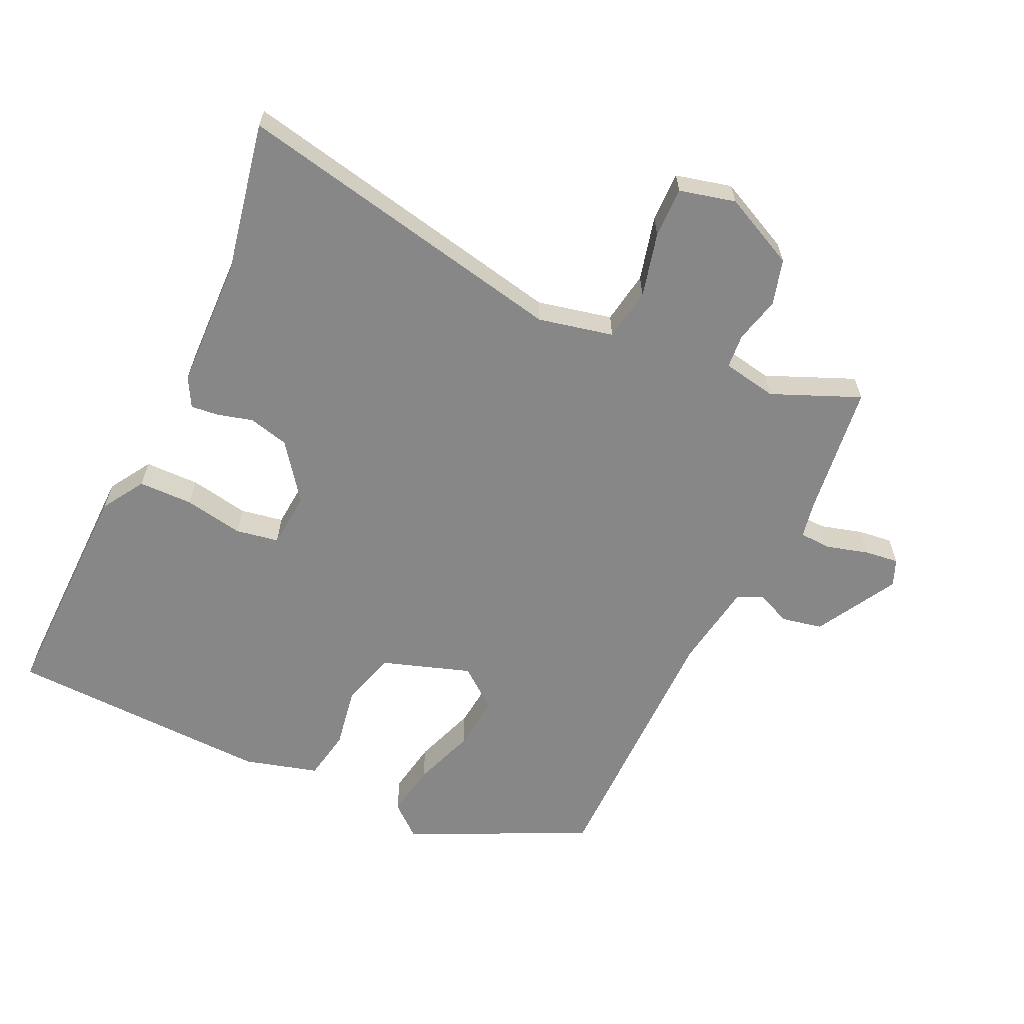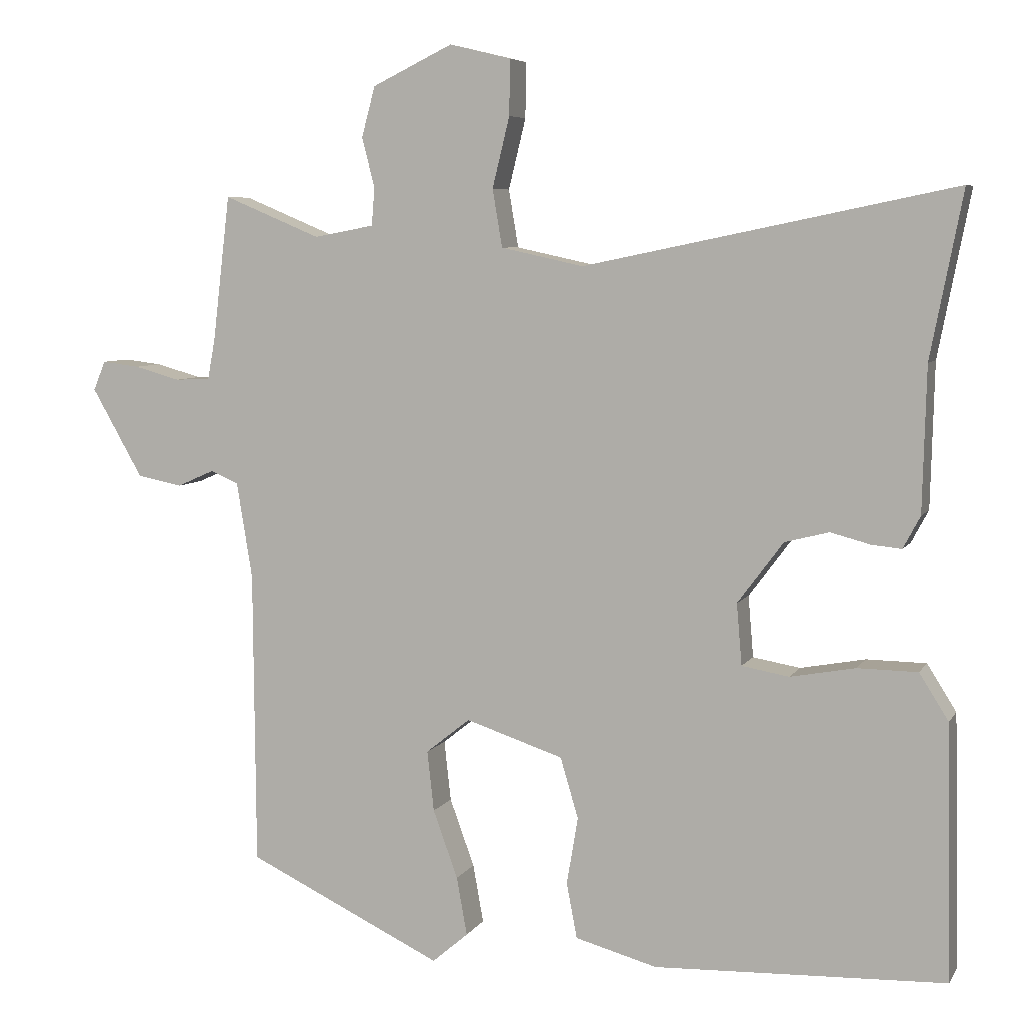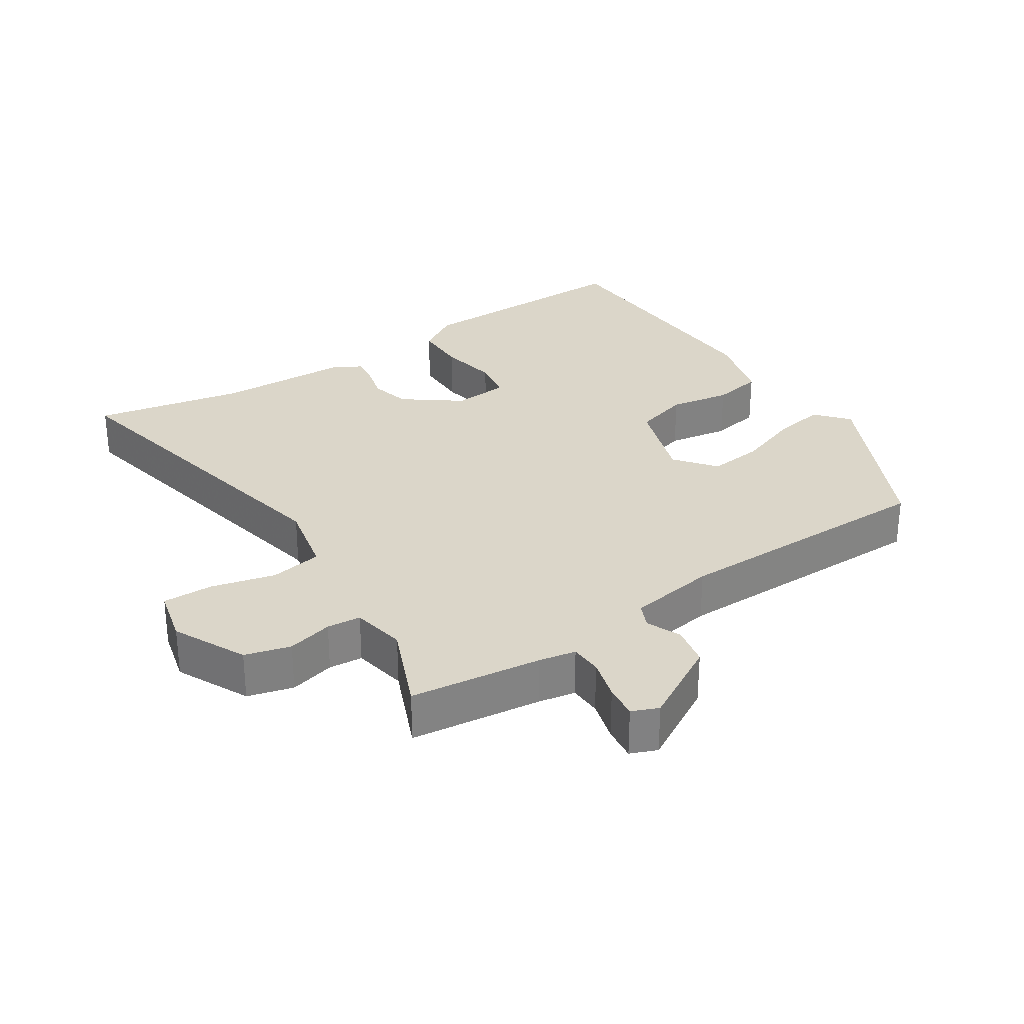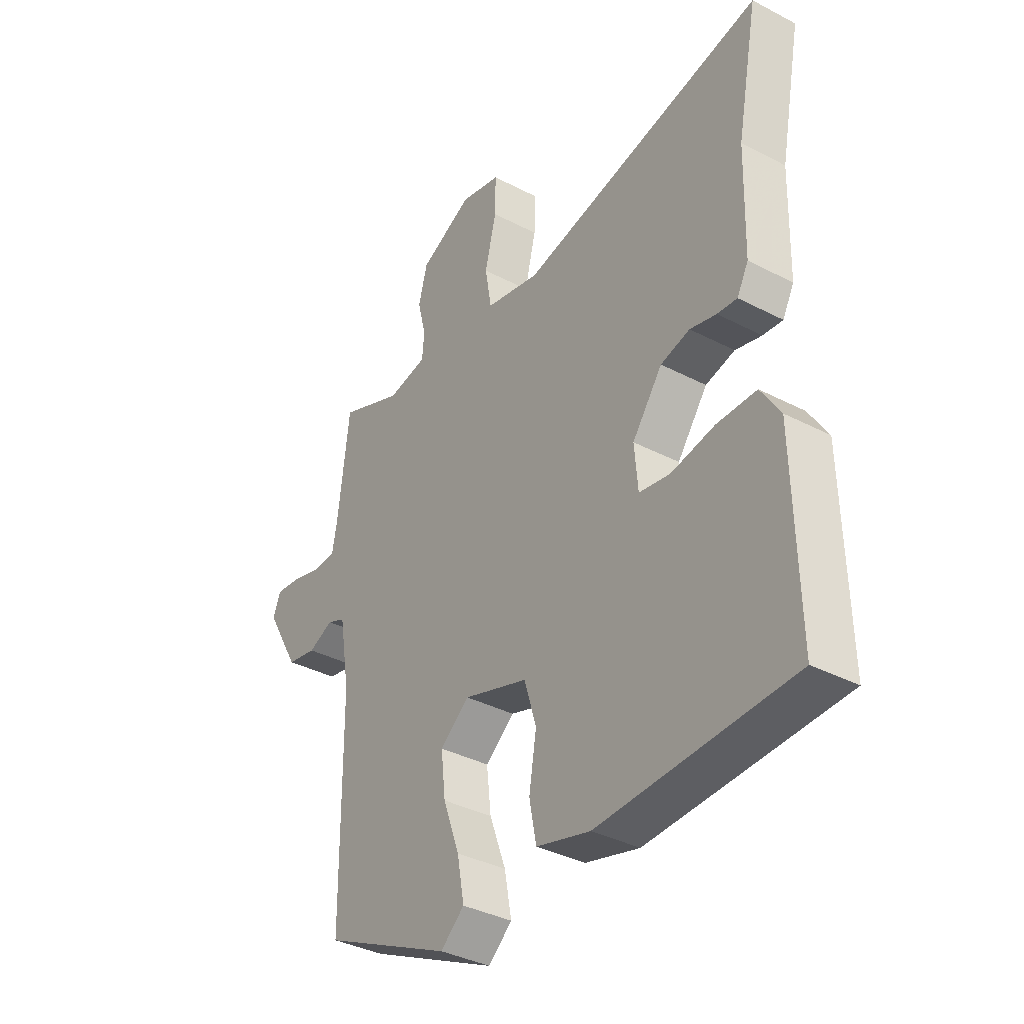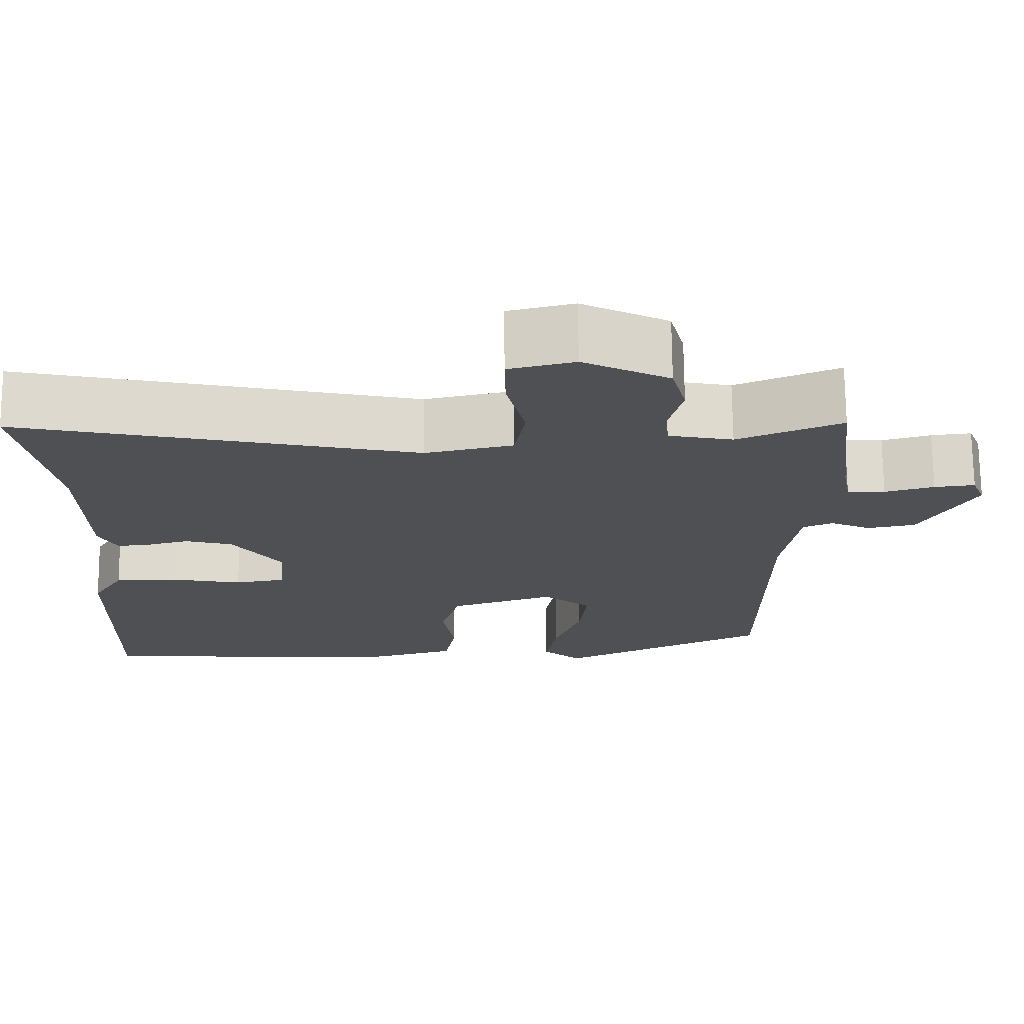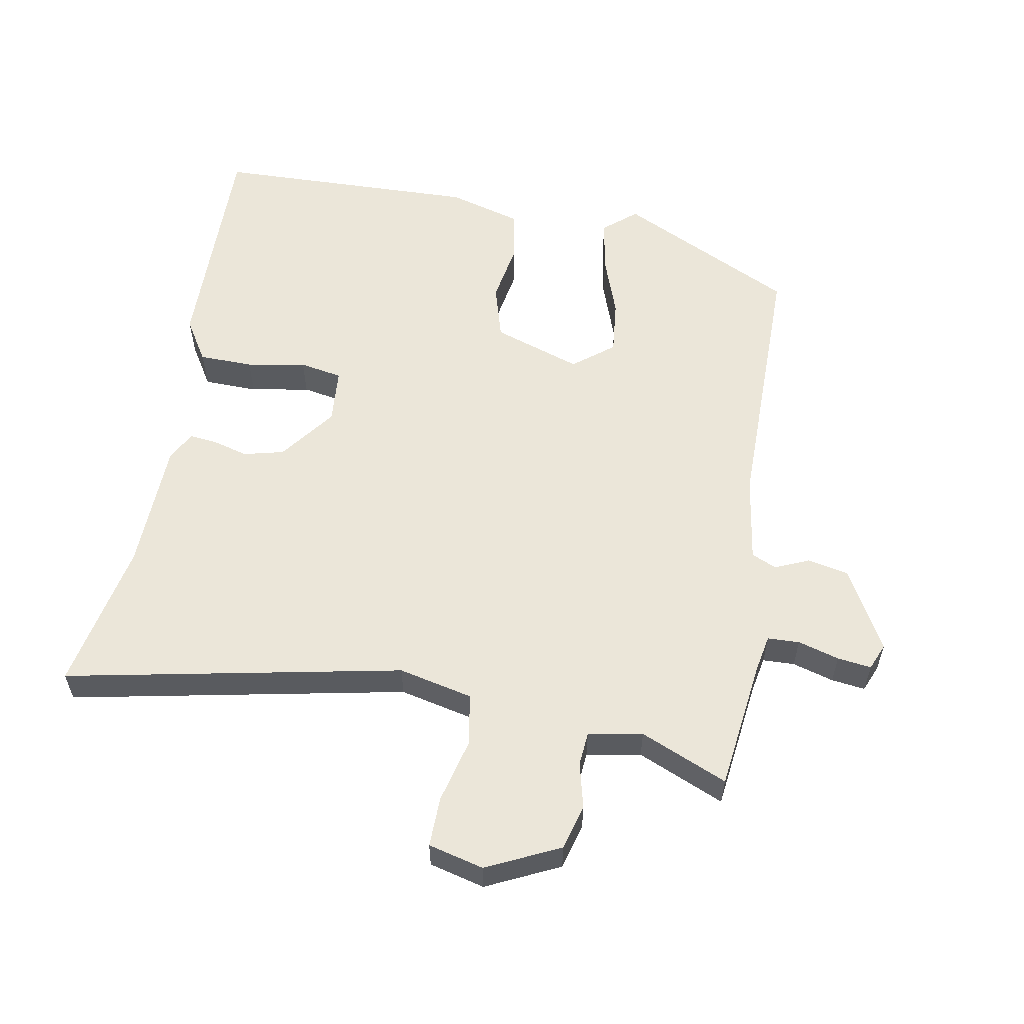
<metadata>
{"format":"obj","ext":"obj","renderer":"f3d","projection":"perspective","resolution":1024,"background":"white","views":[{"elev":-62.6,"azim":-24.9,"up":"+Y"},{"elev":6.3,"azim":-162.2,"up":"+Z"},{"elev":29.9,"azim":56.8,"up":"+Y"},{"elev":-36.8,"azim":-124.1,"up":"+Z"},{"elev":71.3,"azim":-0.5,"up":"+Z"},{"elev":57.6,"azim":10.6,"up":"+Y"}]}
</metadata>
<code>
v -0.51 0.07 -0.462
v -0.503 0.07 -0.122
v -0.464 0.07 -0.06
v -0.384 0.07 -0.059
v -0.297 0.07 -0.075
v -0.234 0.07 -0.064
v -0.227 0.07 0.018
v -0.288 0.07 0.1
v -0.347 0.07 0.115
v -0.4 0.07 0.101
v -0.44 0.07 0.097
v -0.463 0.07 0.14
v -0.468 0.07 0.333
v -0.511 0.07 0.554
v -0.017 0.07 0.452
v 0.093 0.07 0.476
v 0.106 0.07 0.553
v 0.083 0.07 0.647
v 0.082 0.07 0.721
v 0.164 0.07 0.741
v 0.271 0.07 0.689
v 0.289 0.07 0.622
v 0.272 0.07 0.555
v 0.276 0.07 0.505
v 0.356 0.07 0.49
v 0.485 0.07 0.544
v 0.508 0.07 0.35
v 0.518 0.07 0.296
v 0.565 0.07 0.294
v 0.626 0.07 0.311
v 0.676 0.07 0.317
v 0.692 0.07 0.278
v 0.624 0.07 0.159
v 0.564 0.07 0.147
v 0.514 0.07 0.169
v 0.477 0.07 0.153
v 0.456 0.07 0.024
v 0.453 0.07 -0.371
v 0.192 0.07 -0.496
v 0.144 0.07 -0.455
v 0.158 0.07 -0.377
v 0.191 0.07 -0.286
v 0.2 0.07 -0.205
v 0.141 0.07 -0.158
v 0.011 0.07 -0.201
v -0.013 0.07 -0.282
v 0.002 0.07 -0.372
v -0.012 0.07 -0.446
v -0.121 0.07 -0.476
v -0.51 0 -0.462
v -0.503 0 -0.122
v -0.464 0 -0.06
v -0.384 0 -0.059
v -0.297 0 -0.075
v -0.234 0 -0.064
v -0.227 0 0.018
v -0.288 0 0.1
v -0.347 0 0.115
v -0.4 0 0.101
v -0.44 0 0.097
v -0.463 0 0.14
v -0.468 0 0.333
v -0.511 0 0.554
v -0.017 0 0.452
v 0.093 0 0.476
v 0.106 0 0.553
v 0.083 0 0.647
v 0.082 0 0.721
v 0.164 0 0.741
v 0.271 0 0.689
v 0.289 0 0.622
v 0.272 0 0.555
v 0.276 0 0.505
v 0.356 0 0.49
v 0.485 0 0.544
v 0.508 0 0.35
v 0.518 0 0.296
v 0.565 0 0.294
v 0.626 0 0.311
v 0.676 0 0.317
v 0.692 0 0.278
v 0.624 0 0.159
v 0.564 0 0.147
v 0.514 0 0.169
v 0.477 0 0.153
v 0.456 0 0.024
v 0.453 0 -0.371
v 0.192 0 -0.496
v 0.144 0 -0.455
v 0.158 0 -0.377
v 0.191 0 -0.286
v 0.2 0 -0.205
v 0.141 0 -0.158
v 0.011 0 -0.201
v -0.013 0 -0.282
v 0.002 0 -0.372
v -0.012 0 -0.446
v -0.121 0 -0.476
f 46 47 48 49
f 45 46 49 1
f 39 40 41 42
f 37 38 39 42
f 36 37 42 43
f 32 33 34 35
f 32 35 36
f 29 30 31 32
f 28 29 32 36
f 27 28 36 43
f 25 26 27 43
f 20 21 22 23
f 20 23 24
f 17 18 19 20
f 16 17 20 24
f 15 16 24 25
f 13 14 15
f 9 10 11 12
f 9 12 13 15
f 2 3 4 5
f 45 1 2 5
f 44 45 5 6
f 25 43 44
f 8 9 15 25
f 7 8 25 44
f 6 7 44
f 98 97 96 95
f 50 98 95 94
f 91 90 89 88
f 91 88 87 86
f 92 91 86 85
f 84 83 82 81
f 85 84 81
f 81 80 79 78
f 85 81 78 77
f 92 85 77 76
f 92 76 75 74
f 72 71 70 69
f 73 72 69
f 69 68 67 66
f 73 69 66 65
f 74 73 65 64
f 64 63 62
f 61 60 59 58
f 64 62 61 58
f 54 53 52 51
f 54 51 50 94
f 55 54 94 93
f 93 92 74
f 74 64 58 57
f 93 74 57 56
f 93 56 55
f 1 50 51 2
f 2 51 52 3
f 3 52 53 4
f 4 53 54 5
f 5 54 55 6
f 6 55 56 7
f 7 56 57 8
f 8 57 58 9
f 9 58 59 10
f 10 59 60 11
f 11 60 61 12
f 12 61 62 13
f 13 62 63 14
f 14 63 64 15
f 15 64 65 16
f 16 65 66 17
f 17 66 67 18
f 18 67 68 19
f 19 68 69 20
f 20 69 70 21
f 21 70 71 22
f 22 71 72 23
f 23 72 73 24
f 24 73 74 25
f 25 74 75 26
f 26 75 76 27
f 27 76 77 28
f 28 77 78 29
f 29 78 79 30
f 30 79 80 31
f 31 80 81 32
f 32 81 82 33
f 33 82 83 34
f 34 83 84 35
f 35 84 85 36
f 36 85 86 37
f 37 86 87 38
f 38 87 88 39
f 39 88 89 40
f 40 89 90 41
f 41 90 91 42
f 42 91 92 43
f 43 92 93 44
f 44 93 94 45
f 45 94 95 46
f 46 95 96 47
f 47 96 97 48
f 48 97 98 49
f 49 98 50 1

</code>
